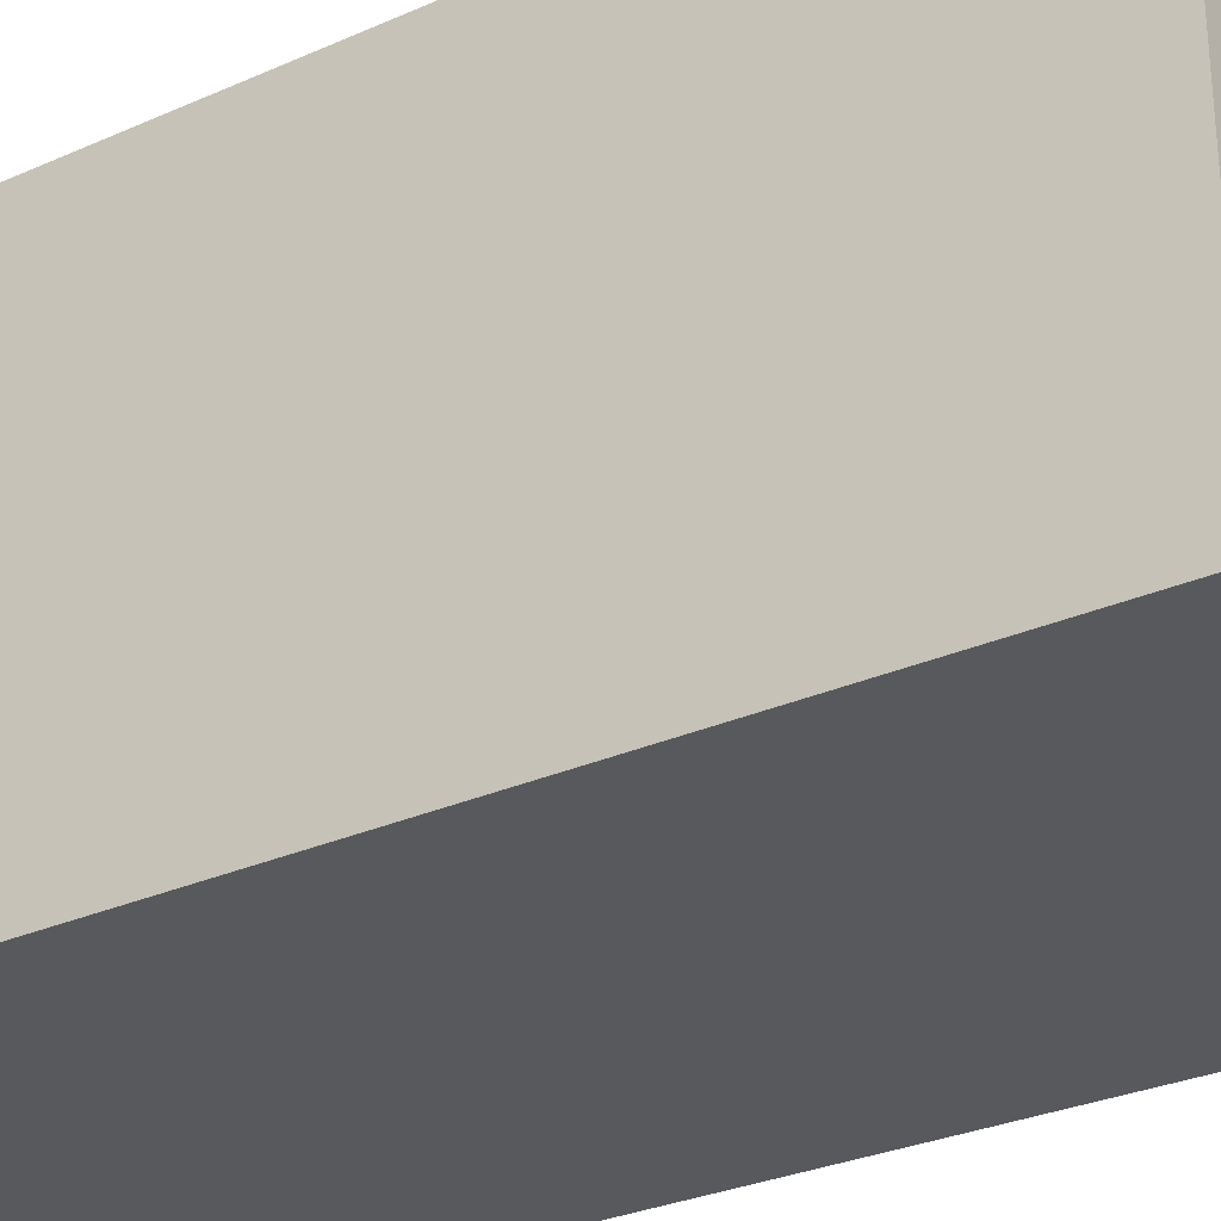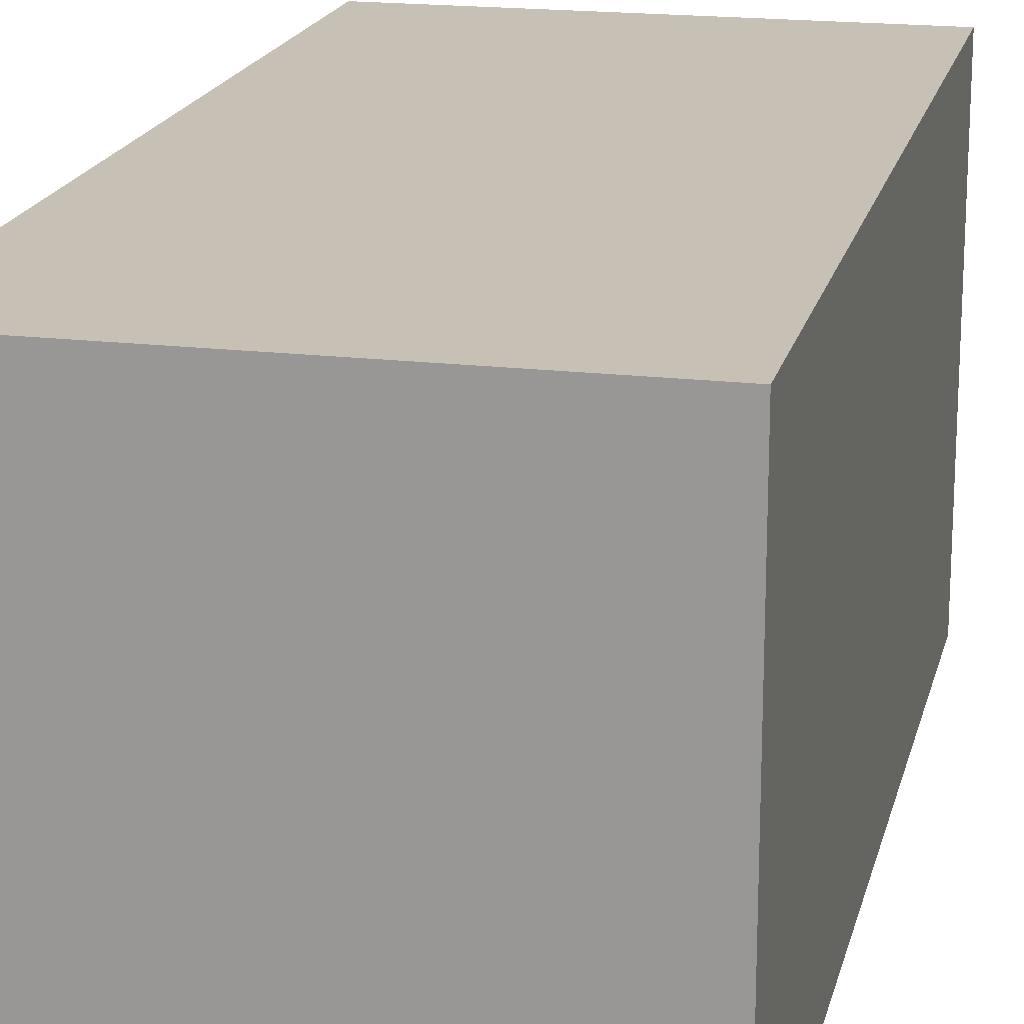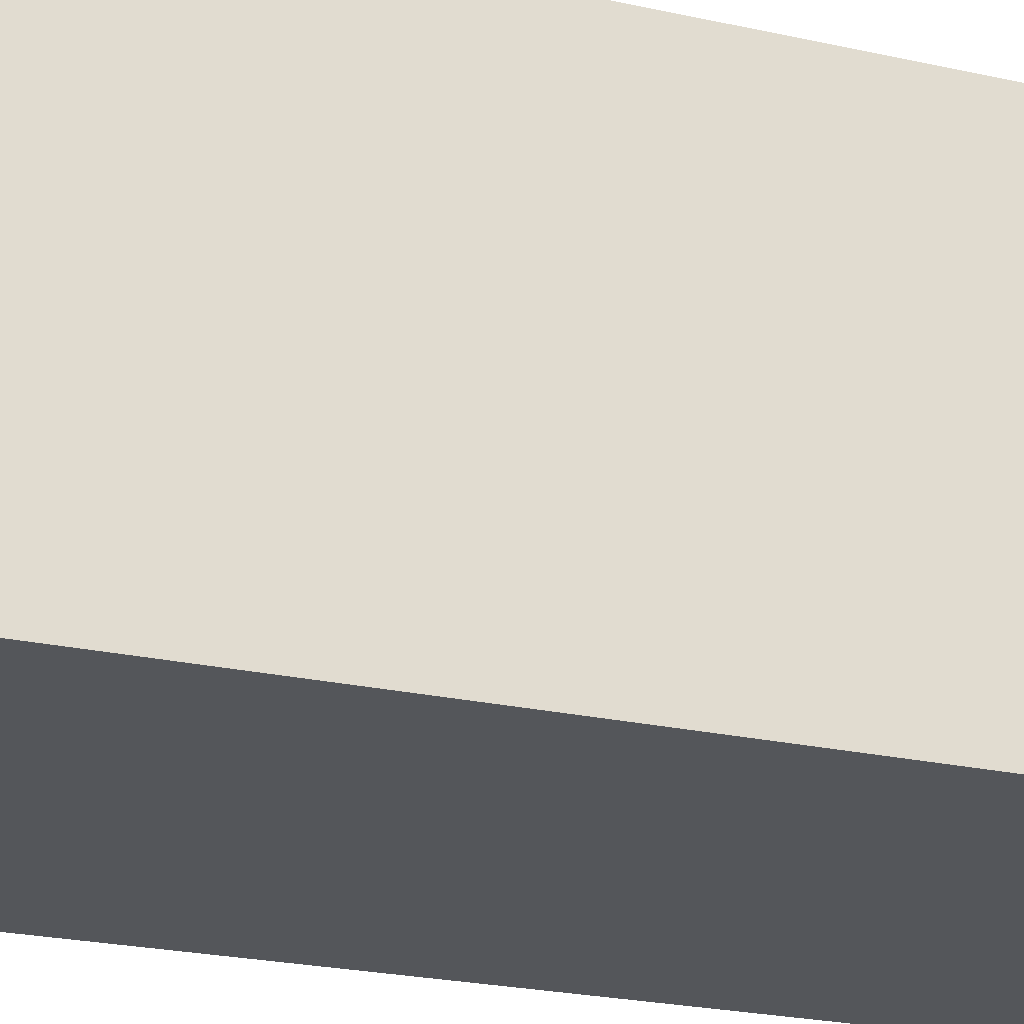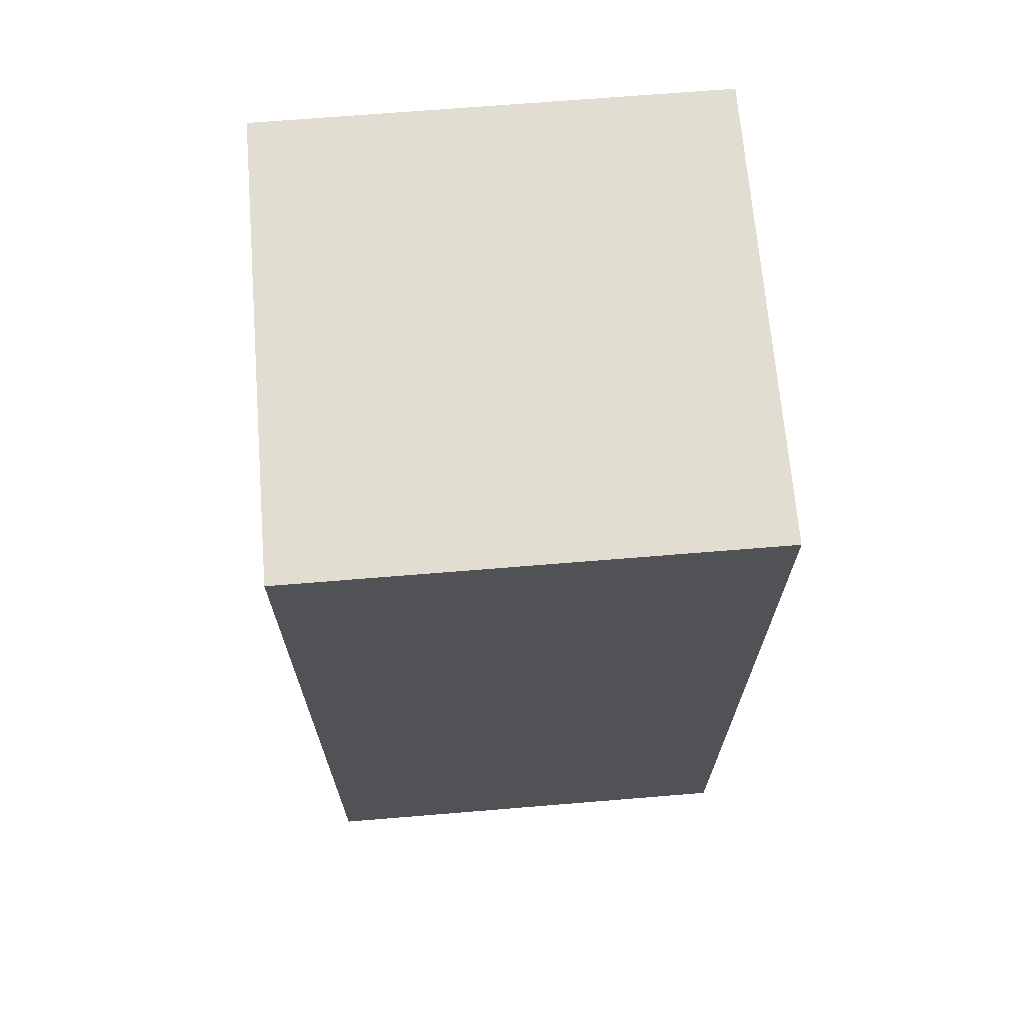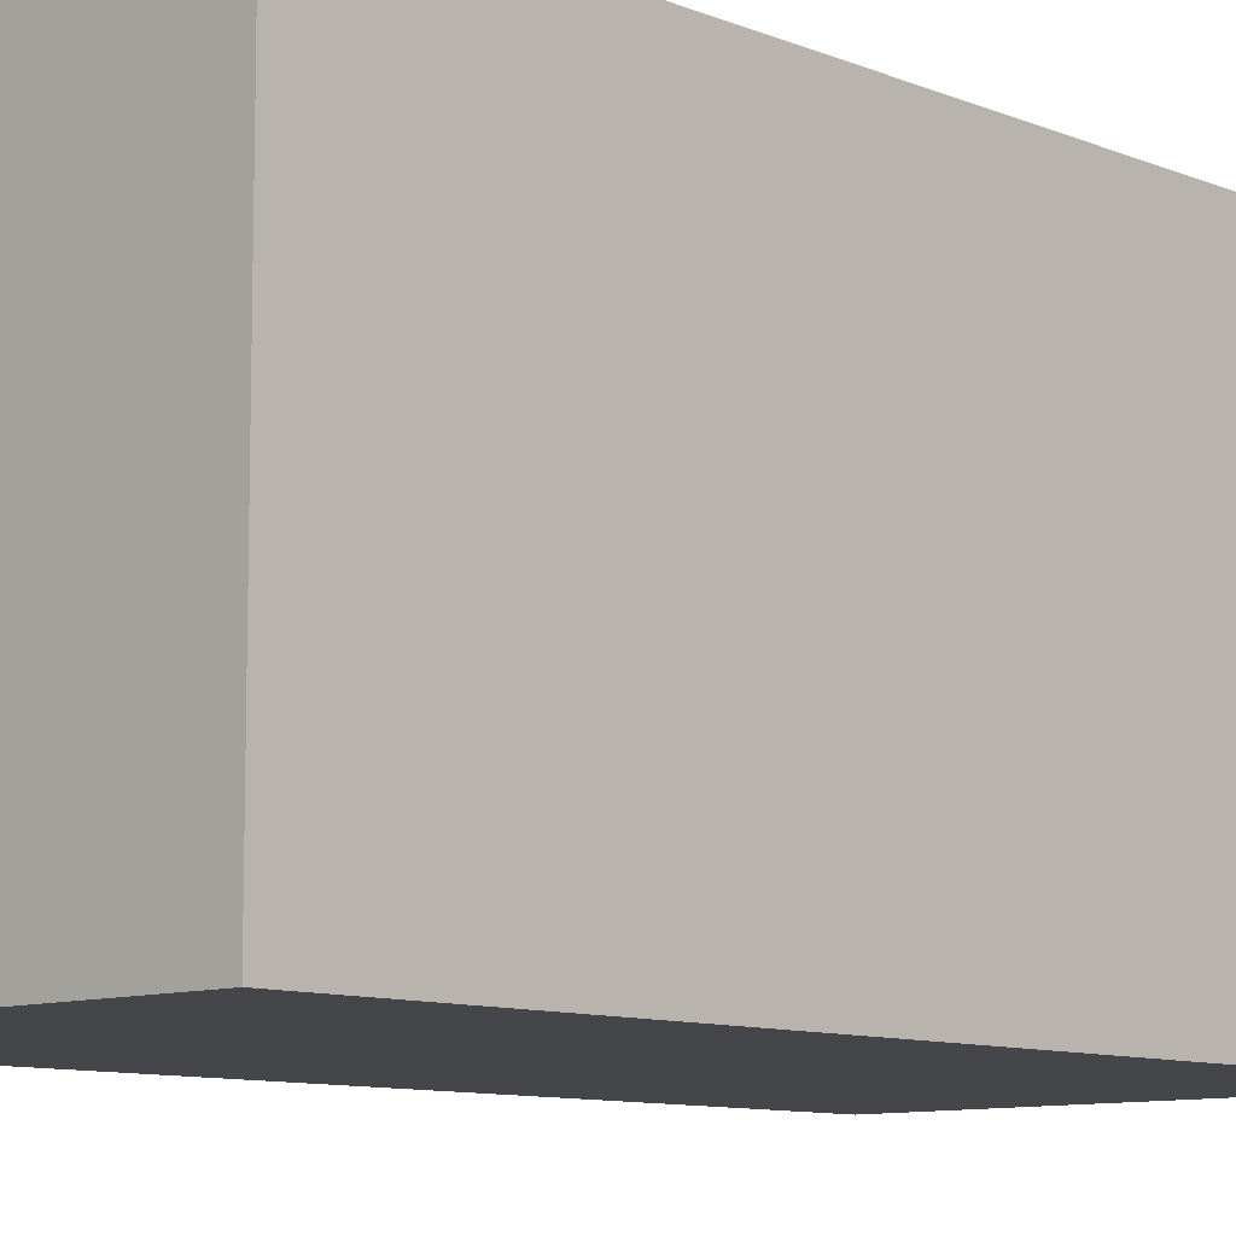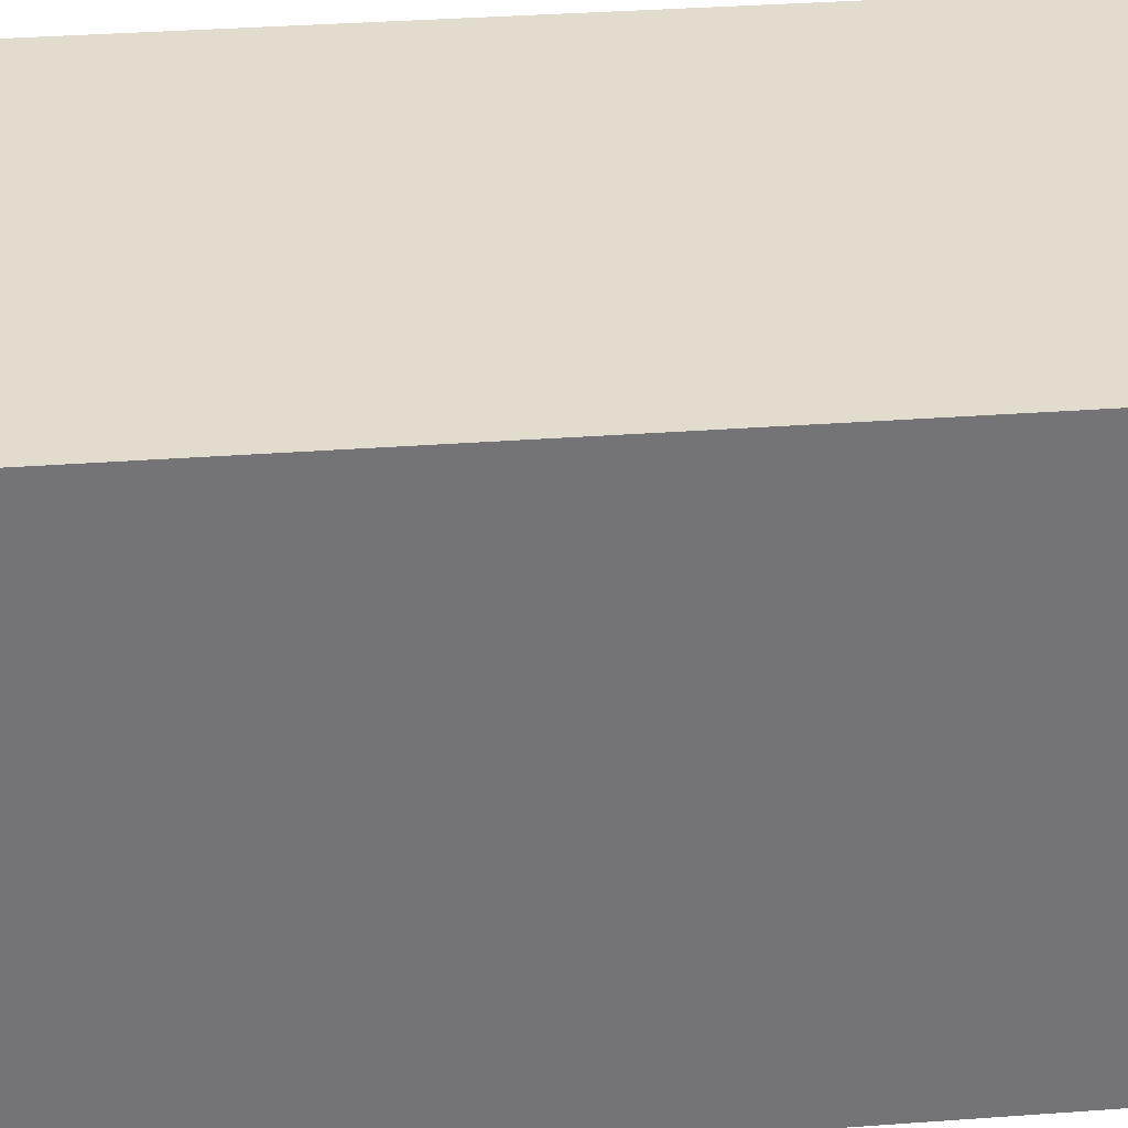
<metadata>
{"format":"obj","ext":"obj","renderer":"f3d","projection":"perspective","resolution":1024,"background":"white","views":[{"elev":-29.6,"azim":-56.8,"up":"+Z"},{"elev":18.5,"azim":-167.0,"up":"+Z"},{"elev":-25.4,"azim":70.6,"up":"+Z"},{"elev":68.6,"azim":-94.7,"up":"+Y"},{"elev":-9.6,"azim":43.2,"up":"+Z"},{"elev":34.1,"azim":-95.7,"up":"+Z"}]}
</metadata>
<code>
g pb_Mesh507328
v 0 0 0
v -8 0 0
v 0 16 0
v -8 16 0
v -8 0 0
v -8 0 -8
v -8 16 0
v -8 16 -8
v -8 0 -8
v 0 0 -8
v -8 16 -8
v 0 16 -8
v 0 0 -8
v 0 0 0
v 0 16 -8
v 0 16 0
v 0 16 0
v -8 16 0
v 0 16 -8
v -8 16 -8
v 0 0 -8
v -8 0 -8
v 0 0 0
v -8 0 0
g pb_Mesh507328_0
f 3 2 1
f 3 4 2
f 7 6 5
f 7 8 6
f 11 10 9
f 11 12 10
f 15 14 13
f 15 16 14
f 19 18 17
f 19 20 18
f 23 22 21
f 23 24 22

</code>
